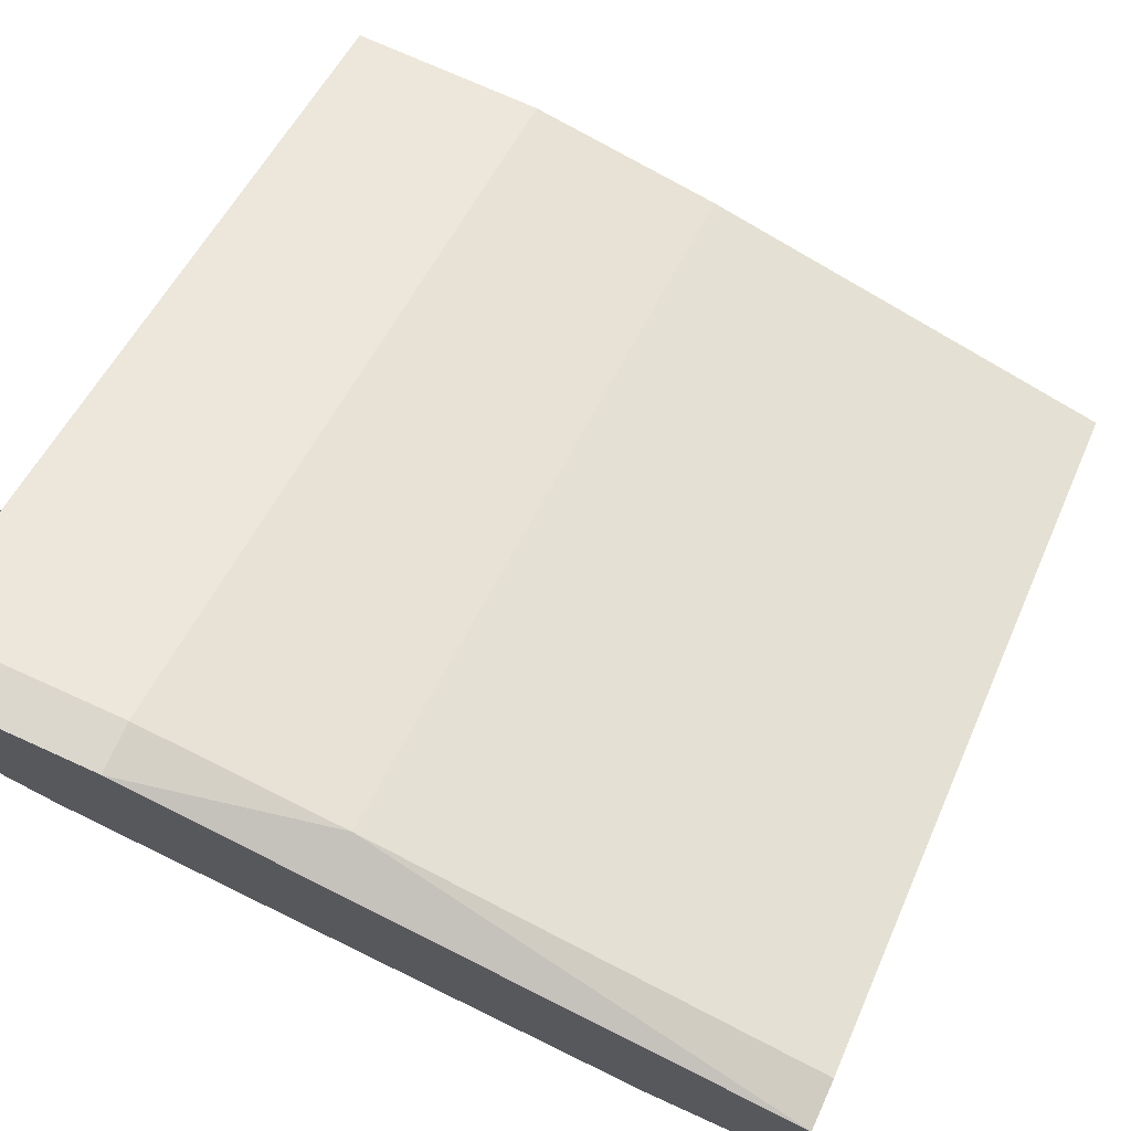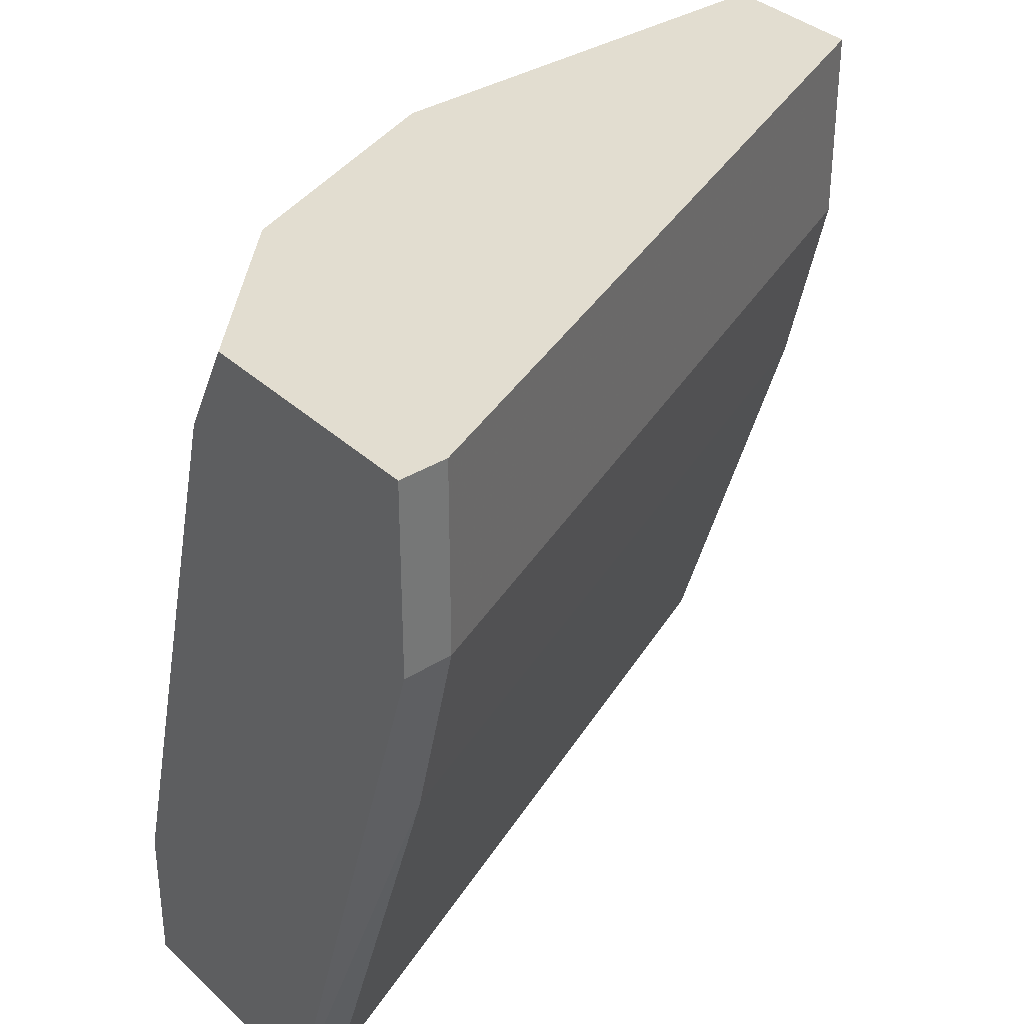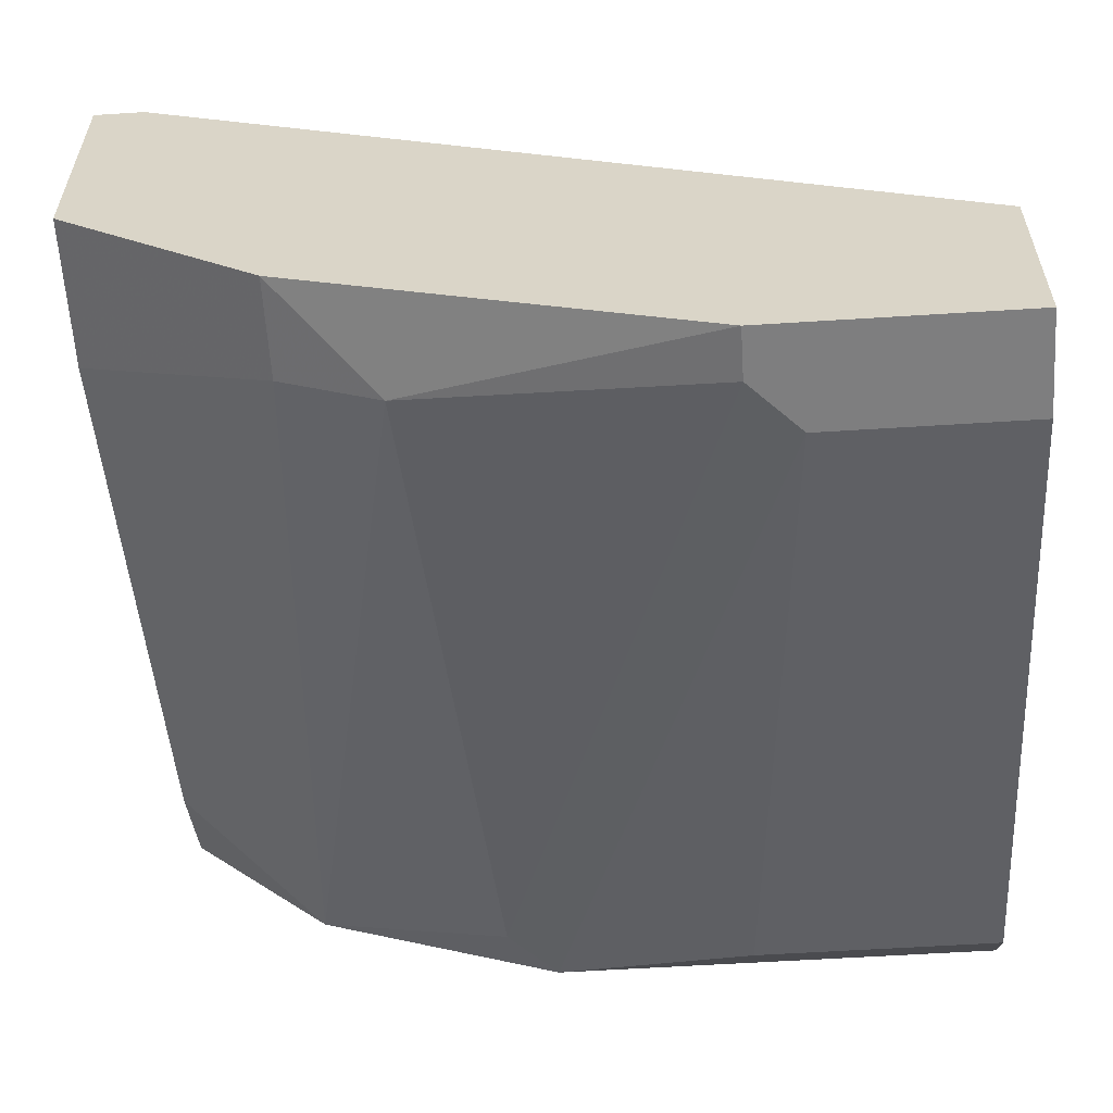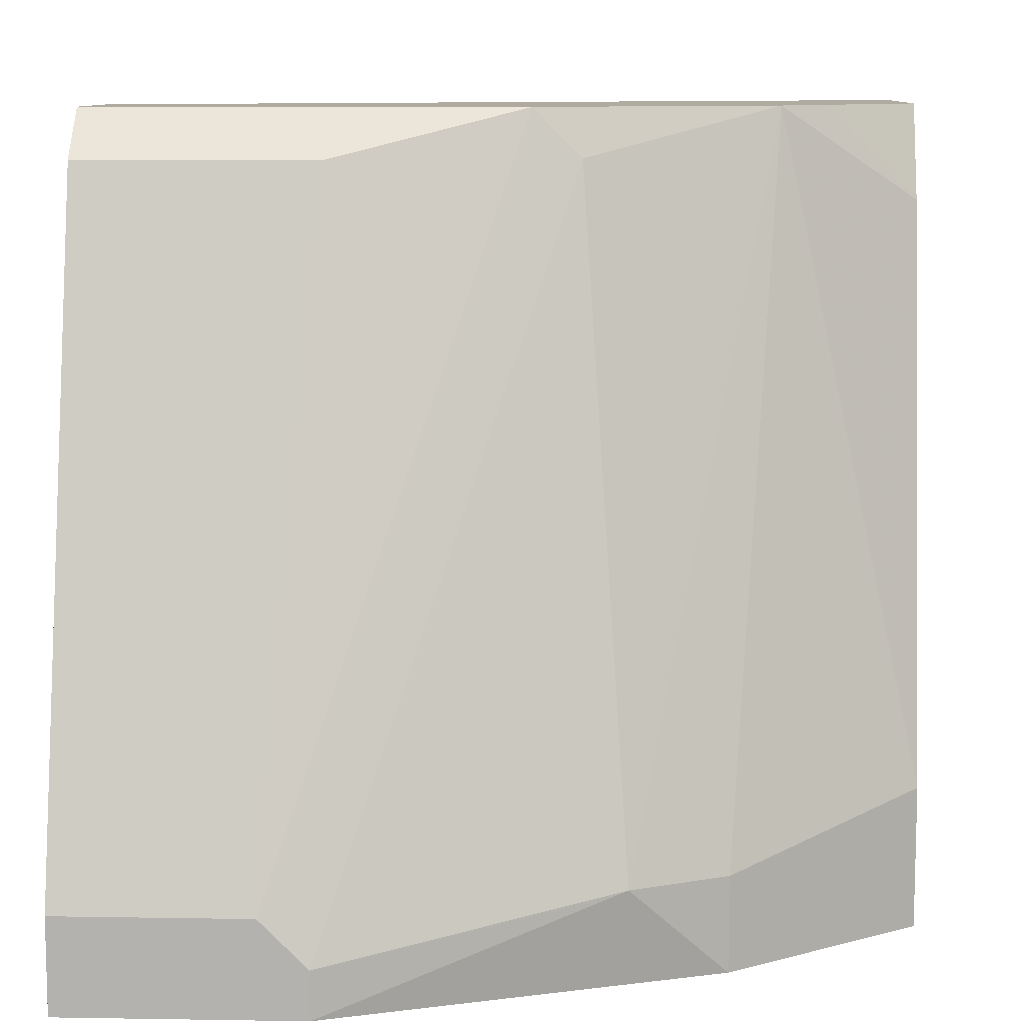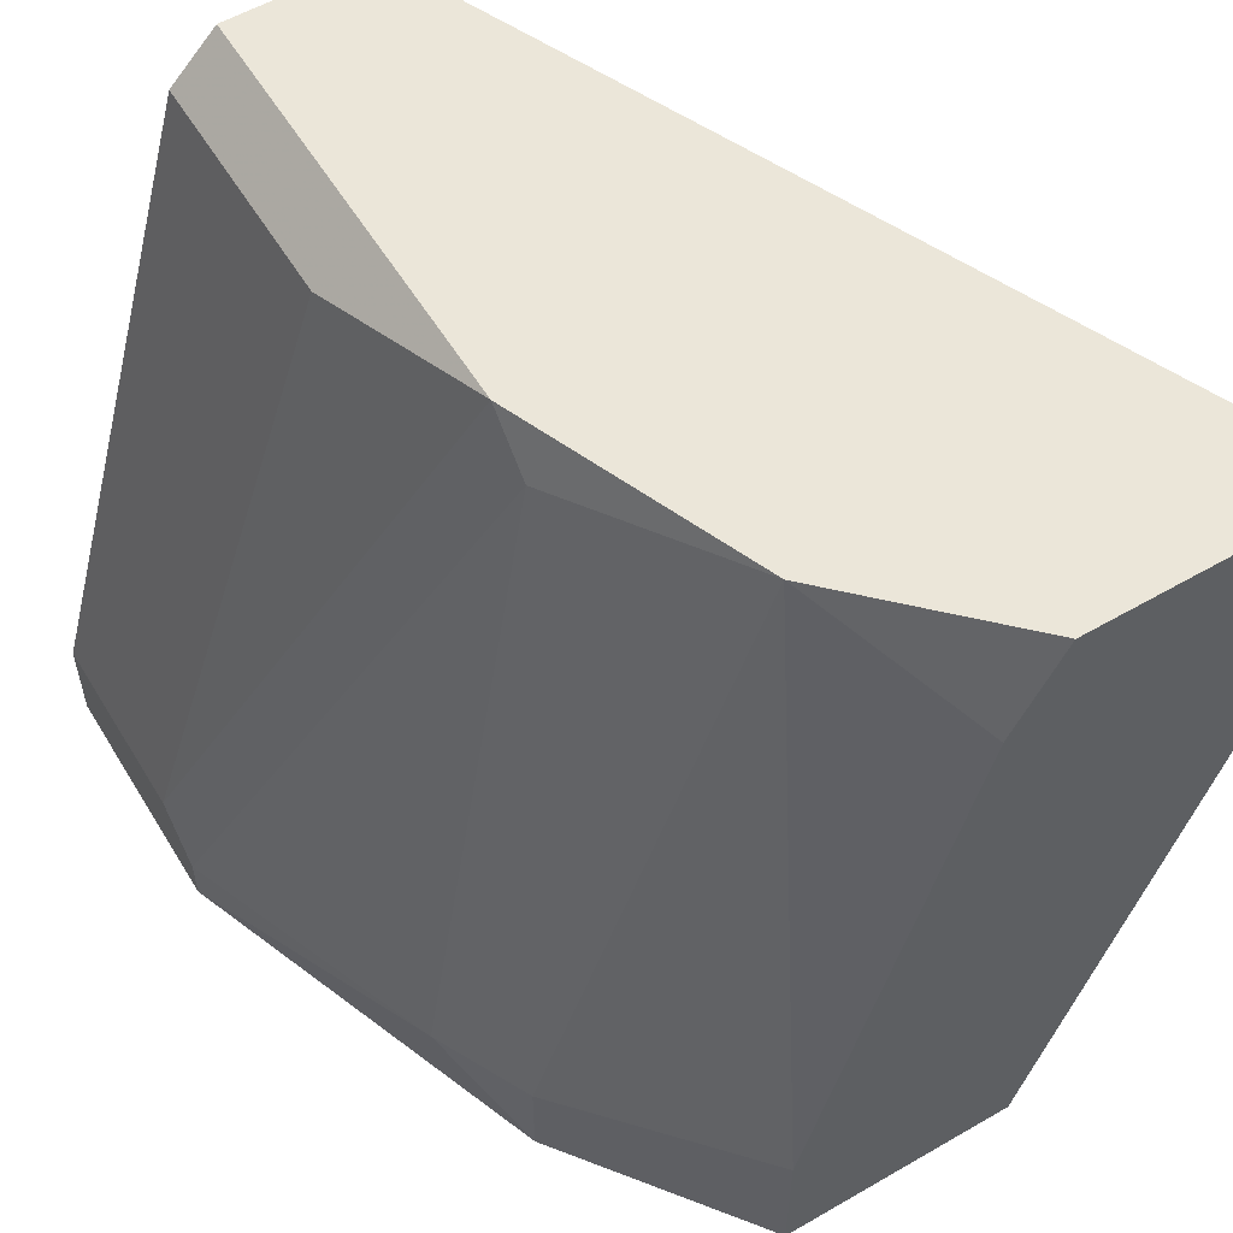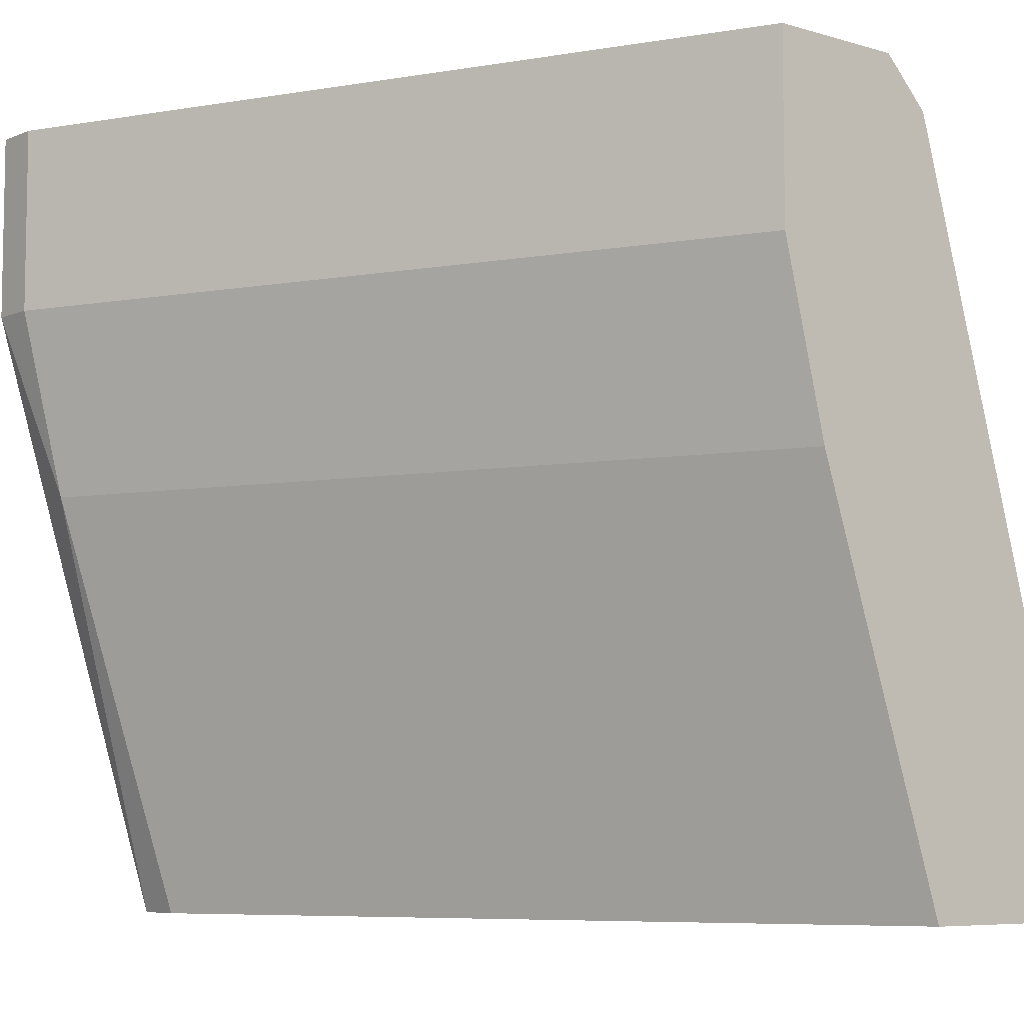
<metadata>
{"format":"obj","ext":"obj","renderer":"f3d","projection":"perspective","resolution":1024,"background":"white","views":[{"elev":73.0,"azim":114.4,"up":"+Y"},{"elev":35.2,"azim":140.5,"up":"+Z"},{"elev":-59.4,"azim":-176.3,"up":"+Y"},{"elev":9.8,"azim":2.4,"up":"+Z"},{"elev":56.6,"azim":58.9,"up":"+Z"},{"elev":-6.9,"azim":-130.3,"up":"+Z"}]}
</metadata>
<code>
v 0.003282 -0.02728 -0.03817
v -0.000942 -0.01884 -0.02656
v -0.000942 -0.01884 -0.02233
v -0.000942 -0.022 -0.02233
v -0.000942 -0.01989 -0.03078
v -0.000942 -0.02728 -0.04028
v -0.000942 -0.02728 -0.03817
v -0.000942 -0.02306 -0.04028
v -0.000942 -0.02306 -0.02339
v 0.01278 -0.02411 -0.04028
v 0.01278 -0.02411 -0.03817
v 0.0149 -0.01884 -0.02233
v 0.01701 -0.01673 -0.02233
v 0.01701 -0.02095 -0.03711
v 0.01701 -0.02095 -0.04028
v 0.01701 -0.01567 -0.04028
v 0.01701 -0.01145 -0.02656
v 0.01701 -0.01145 -0.02233
v 0.01701 -0.01778 -0.02445
v 0.009614 -0.022 -0.02339
v 0.004338 -0.02728 -0.04028
v 0.004338 -0.02728 -0.03922
v 0.004338 -0.02306 -0.02339
v 0.00856 -0.022 -0.02233
v 0.01384 -0.01989 -0.02233
v 0.01595 -0.0125 -0.03078
v 0.01595 -0.01567 -0.04028
v 0.01595 -0.01145 -0.02656
v 0.01595 -0.01145 -0.02233
v 0.01067 -0.02517 -0.03817
f 30 25 20
f 6 7 2
f 6 16 10
f 2 7 4
f 12 29 4
f 6 2 8
f 16 6 8
f 12 4 24
f 7 6 22
f 29 12 13
f 14 16 13
f 29 2 3
f 2 4 3
f 4 29 3
f 24 4 23
f 16 26 17
f 13 16 17
f 12 24 25
f 16 8 27
f 26 16 27
f 10 16 15
f 16 14 15
f 14 10 15
f 2 29 28
f 29 17 28
f 17 26 28
f 4 7 9
f 7 23 9
f 23 4 9
f 8 2 5
f 27 8 5
f 26 27 5
f 2 28 5
f 28 26 5
f 10 14 11
f 30 10 11
f 14 25 11
f 25 30 11
f 7 22 1
f 22 24 1
f 23 7 1
f 24 23 1
f 29 13 18
f 17 29 18
f 13 17 18
f 13 12 19
f 14 13 19
f 12 25 19
f 25 14 19
f 6 10 21
f 22 6 21
f 10 30 21
f 30 22 21
f 24 22 20
f 22 30 20
f 25 24 20

</code>
